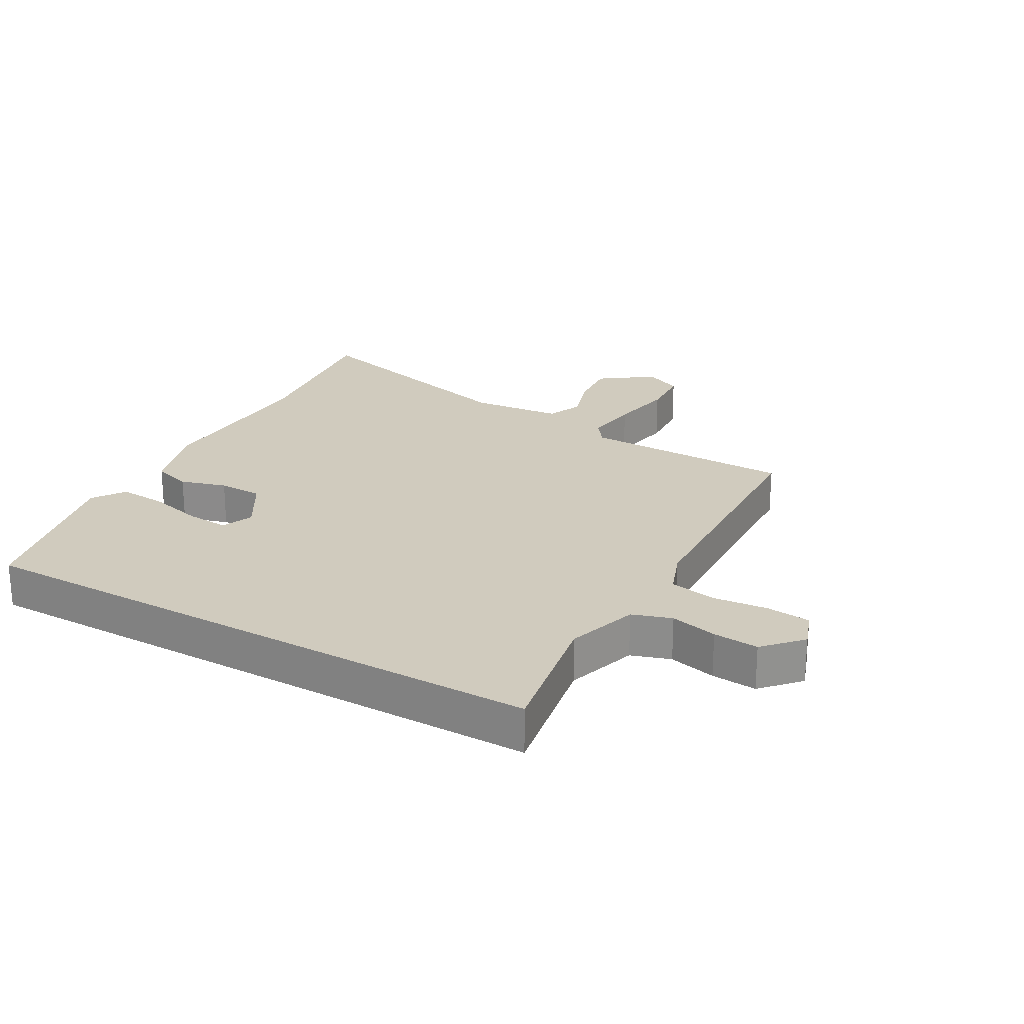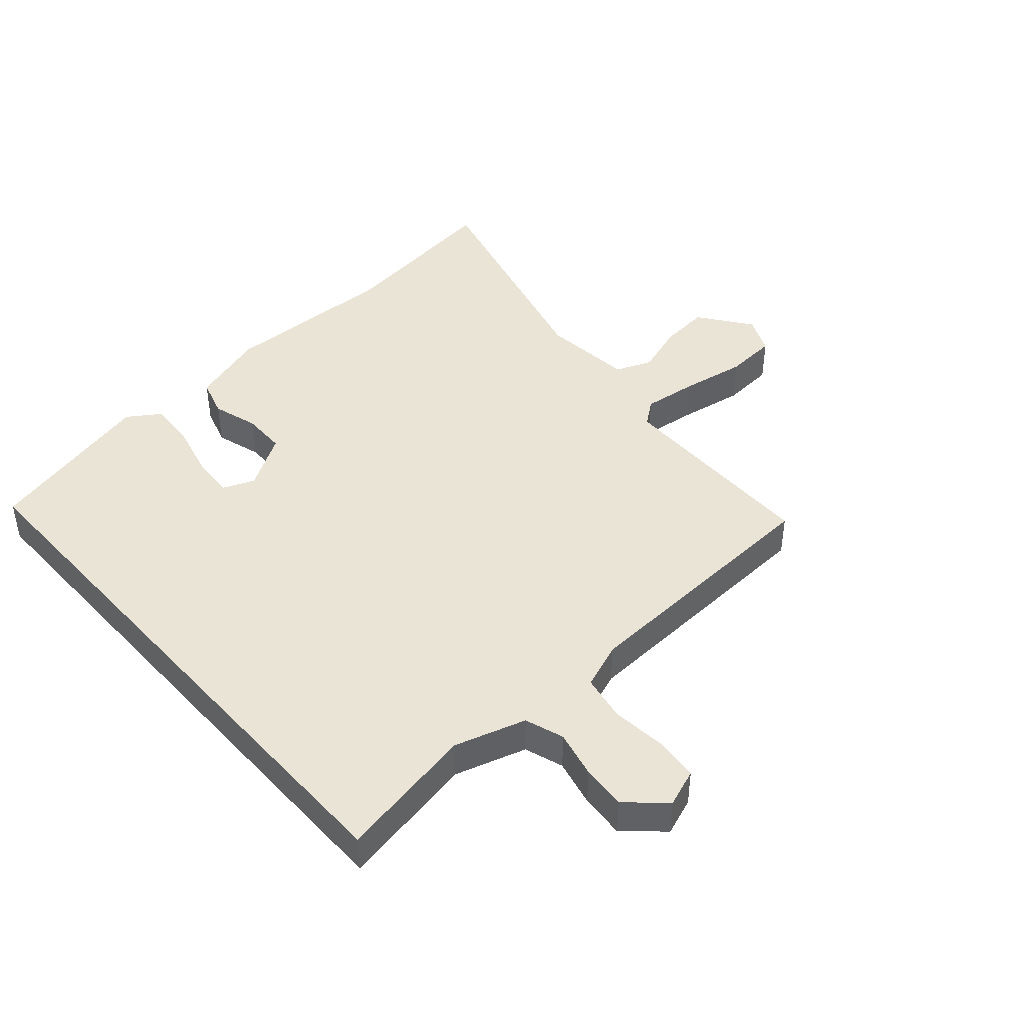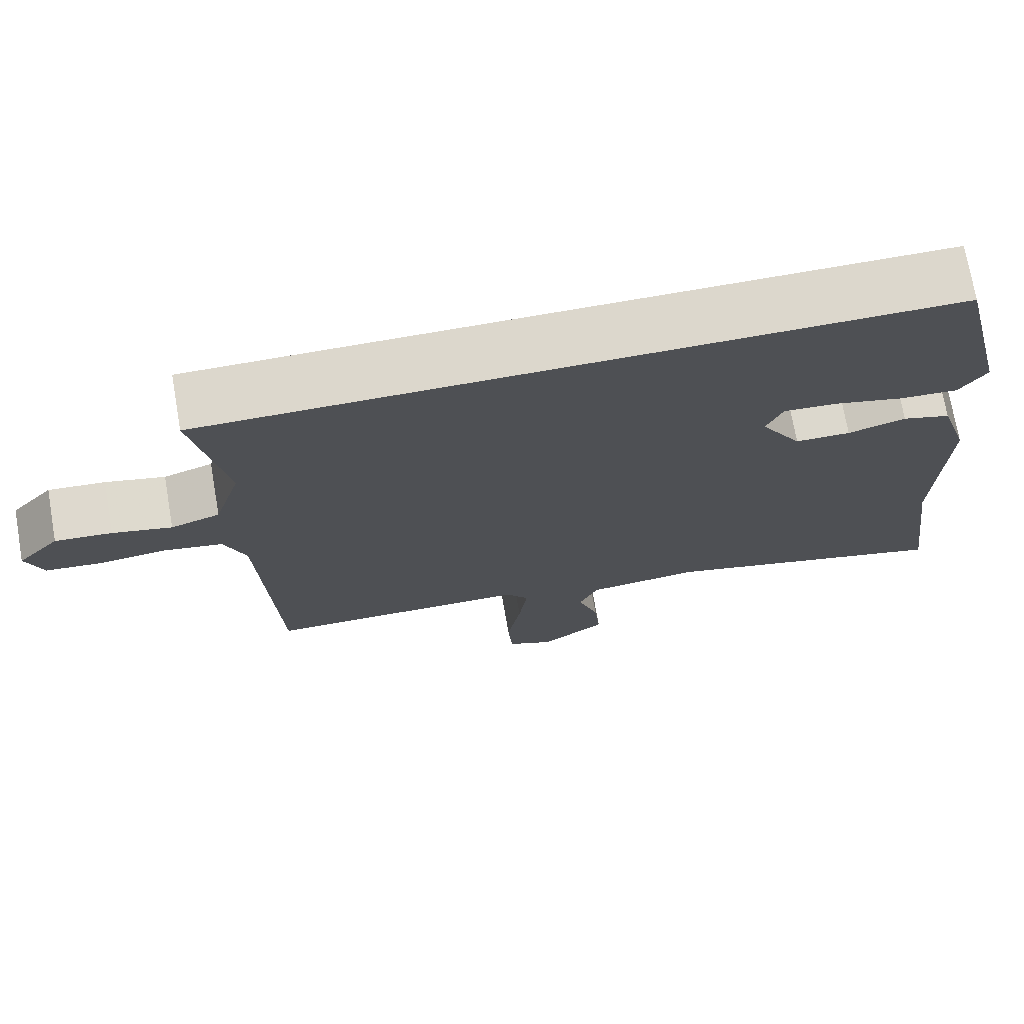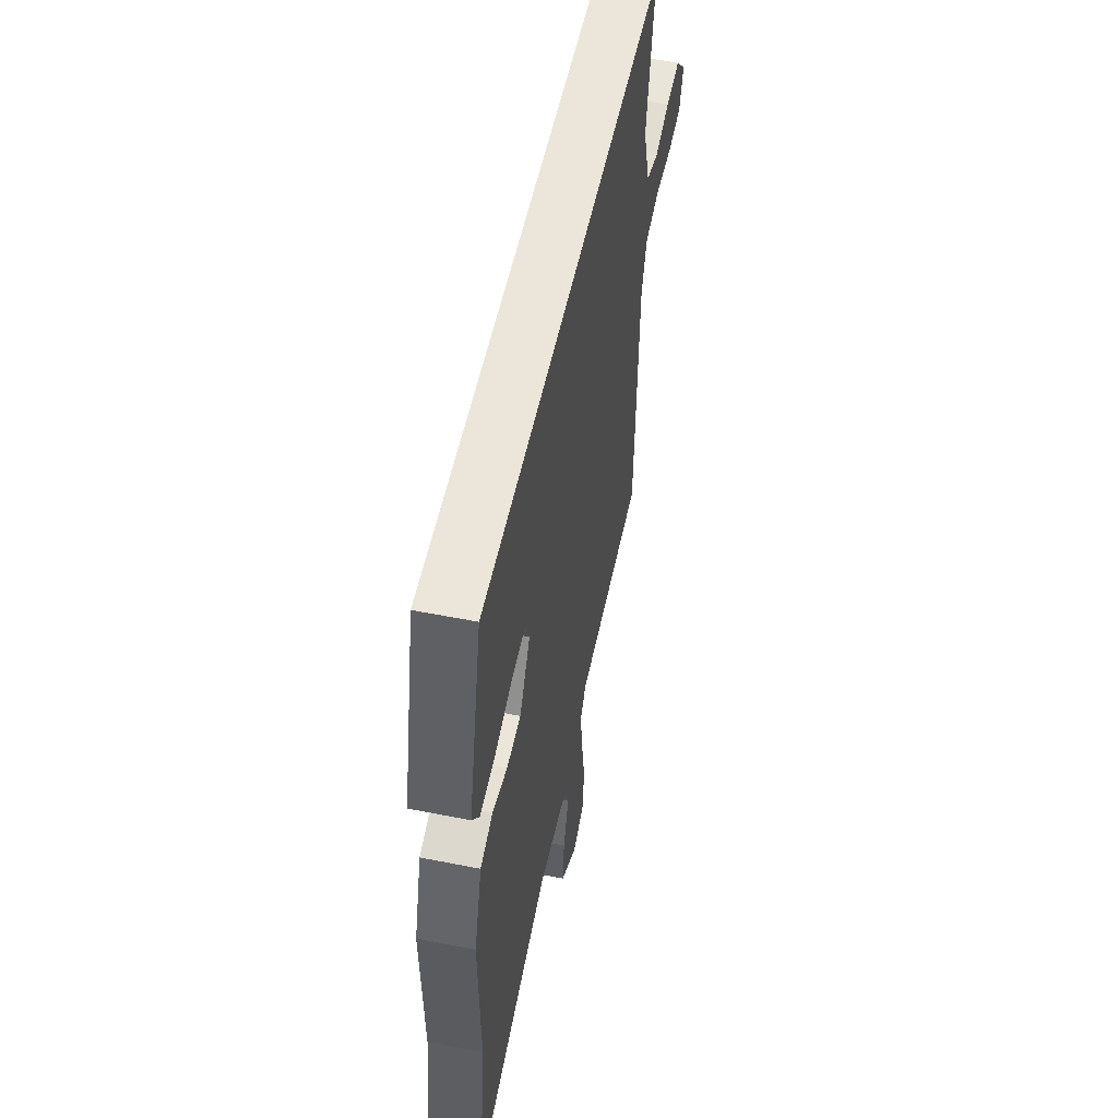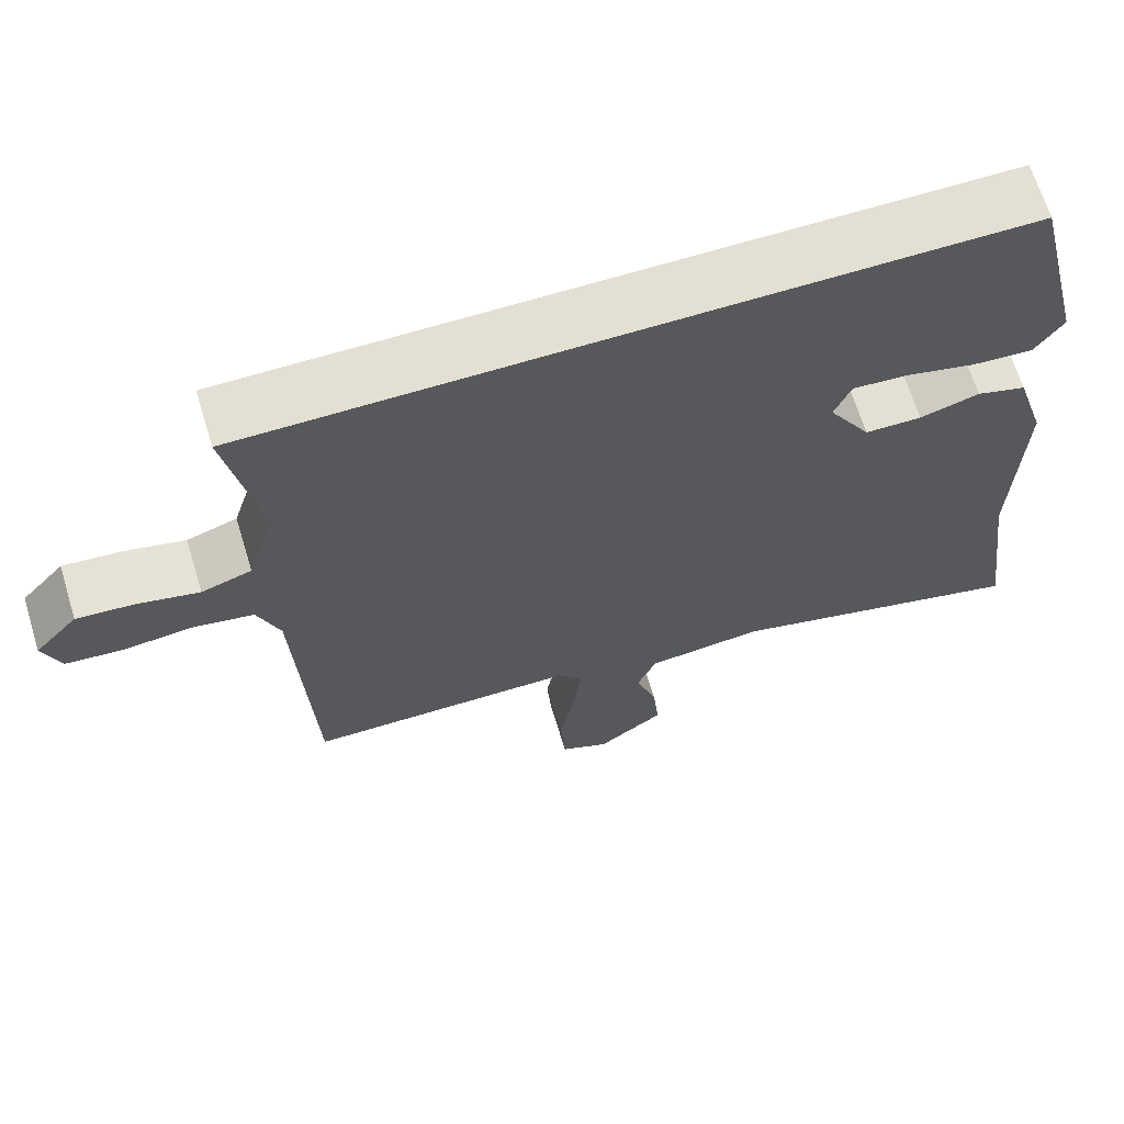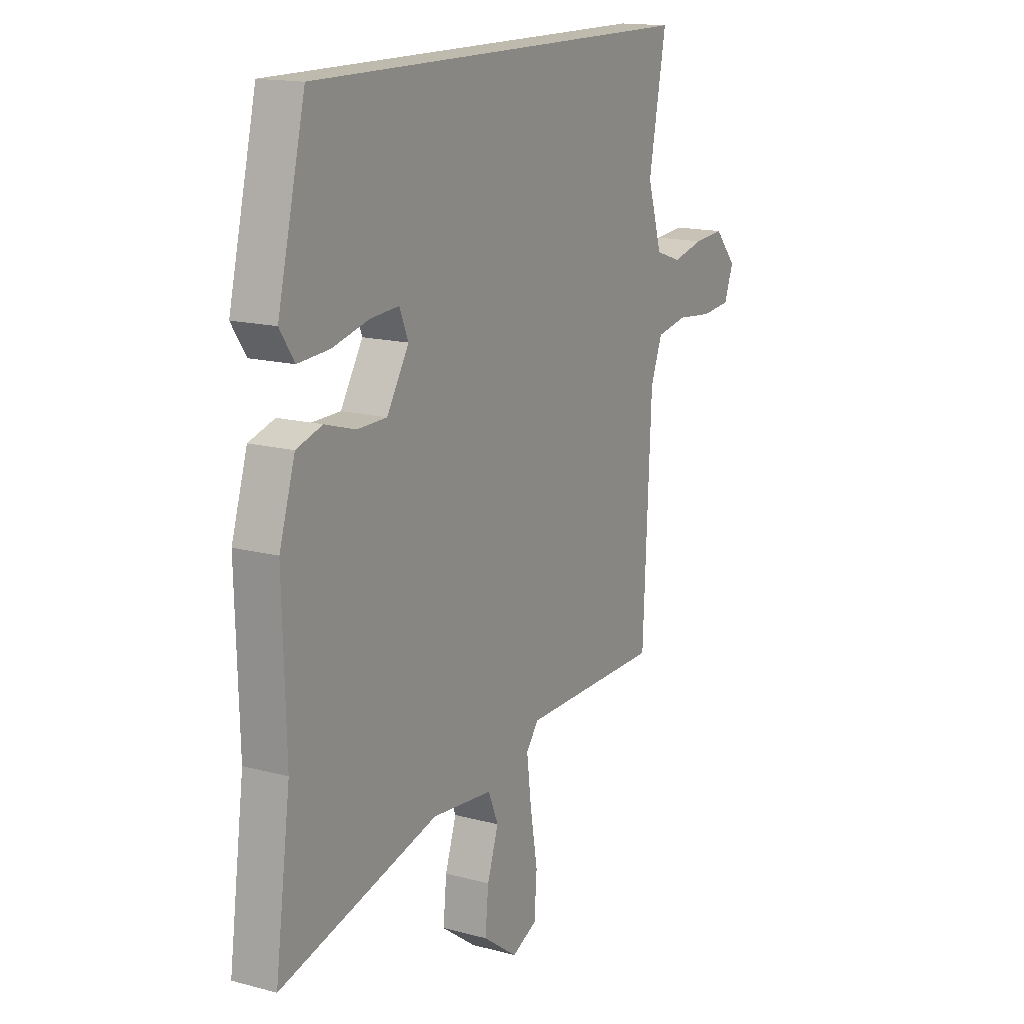
<metadata>
{"format":"obj","ext":"obj","renderer":"f3d","projection":"perspective","resolution":1024,"background":"white","views":[{"elev":23.5,"azim":29.9,"up":"+Y"},{"elev":43.7,"azim":48.4,"up":"+Y"},{"elev":72.9,"azim":170.1,"up":"+Z"},{"elev":54.4,"azim":-78.1,"up":"+Z"},{"elev":66.7,"azim":162.9,"up":"+Z"},{"elev":15.4,"azim":-60.5,"up":"+Z"}]}
</metadata>
<code>
v -0.516 0.07 -0.617
v -0.479 0.07 -0.341
v -0.487 0.07 -0.056
v -0.449 0.07 0.066
v -0.387 0.07 0.085
v -0.313 0.07 0.063
v -0.242 0.07 0.064
v -0.189 0.07 0.151
v -0.21 0.07 0.202
v -0.279 0.07 0.197
v -0.367 0.07 0.175
v -0.443 0.07 0.17
v -0.478 0.07 0.222
v -0.411 0.07 0.5
v 0.539 0.07 0.5
v 0.497 0.07 0.277
v 0.532 0.07 0.162
v 0.595 0.07 0.141
v 0.671 0.07 0.159
v 0.744 0.07 0.165
v 0.798 0.07 0.105
v 0.776 0.07 0.045
v 0.705 0.07 0.038
v 0.617 0.07 0.047
v 0.542 0.07 0.033
v 0.514 0.07 -0.041
v 0.494 0.07 -0.466
v 0.154 0.07 -0.47
v 0.124 0.07 -0.509
v 0.135 0.07 -0.598
v 0.153 0.07 -0.702
v 0.147 0.07 -0.786
v 0.086 0.07 -0.814
v 0.002 0.07 -0.753
v 0.01 0.07 -0.671
v 0.037 0.07 -0.59
v 0.013 0.07 -0.532
v -0.134 0.07 -0.517
v -0.516 0 -0.617
v -0.479 0 -0.341
v -0.487 0 -0.056
v -0.449 0 0.066
v -0.387 0 0.085
v -0.313 0 0.063
v -0.242 0 0.064
v -0.189 0 0.151
v -0.21 0 0.202
v -0.279 0 0.197
v -0.367 0 0.175
v -0.443 0 0.17
v -0.478 0 0.222
v -0.411 0 0.5
v 0.539 0 0.5
v 0.497 0 0.277
v 0.532 0 0.162
v 0.595 0 0.141
v 0.671 0 0.159
v 0.744 0 0.165
v 0.798 0 0.105
v 0.776 0 0.045
v 0.705 0 0.038
v 0.617 0 0.047
v 0.542 0 0.033
v 0.514 0 -0.041
v 0.494 0 -0.466
v 0.154 0 -0.47
v 0.124 0 -0.509
v 0.135 0 -0.598
v 0.153 0 -0.702
v 0.147 0 -0.786
v 0.086 0 -0.814
v 0.002 0 -0.753
v 0.01 0 -0.671
v 0.037 0 -0.59
v 0.013 0 -0.532
v -0.134 0 -0.517
f 33 34 35 36
f 31 32 33 36
f 30 31 36 37
f 29 30 37
f 28 29 37 38
f 26 27 28
f 25 26 28 38
f 21 22 23 24
f 21 24 25
f 18 19 20 21
f 18 21 25
f 17 18 25 38
f 13 14 15 16
f 10 11 12 13
f 9 10 13 16
f 8 9 16 17
f 3 4 5 6
f 2 3 6 7
f 7 8 17 38
f 1 2 7 38
f 74 73 72 71
f 74 71 70 69
f 75 74 69 68
f 75 68 67
f 76 75 67 66
f 66 65 64
f 76 66 64 63
f 62 61 60 59
f 63 62 59
f 59 58 57 56
f 63 59 56
f 76 63 56 55
f 54 53 52 51
f 51 50 49 48
f 54 51 48 47
f 55 54 47 46
f 44 43 42 41
f 45 44 41 40
f 76 55 46 45
f 76 45 40 39
f 1 39 40 2
f 2 40 41 3
f 3 41 42 4
f 4 42 43 5
f 5 43 44 6
f 6 44 45 7
f 7 45 46 8
f 8 46 47 9
f 9 47 48 10
f 10 48 49 11
f 11 49 50 12
f 12 50 51 13
f 13 51 52 14
f 14 52 53 15
f 15 53 54 16
f 16 54 55 17
f 17 55 56 18
f 18 56 57 19
f 19 57 58 20
f 20 58 59 21
f 21 59 60 22
f 22 60 61 23
f 23 61 62 24
f 24 62 63 25
f 25 63 64 26
f 26 64 65 27
f 27 65 66 28
f 28 66 67 29
f 29 67 68 30
f 30 68 69 31
f 31 69 70 32
f 32 70 71 33
f 33 71 72 34
f 34 72 73 35
f 35 73 74 36
f 36 74 75 37
f 37 75 76 38
f 38 76 39 1

</code>
